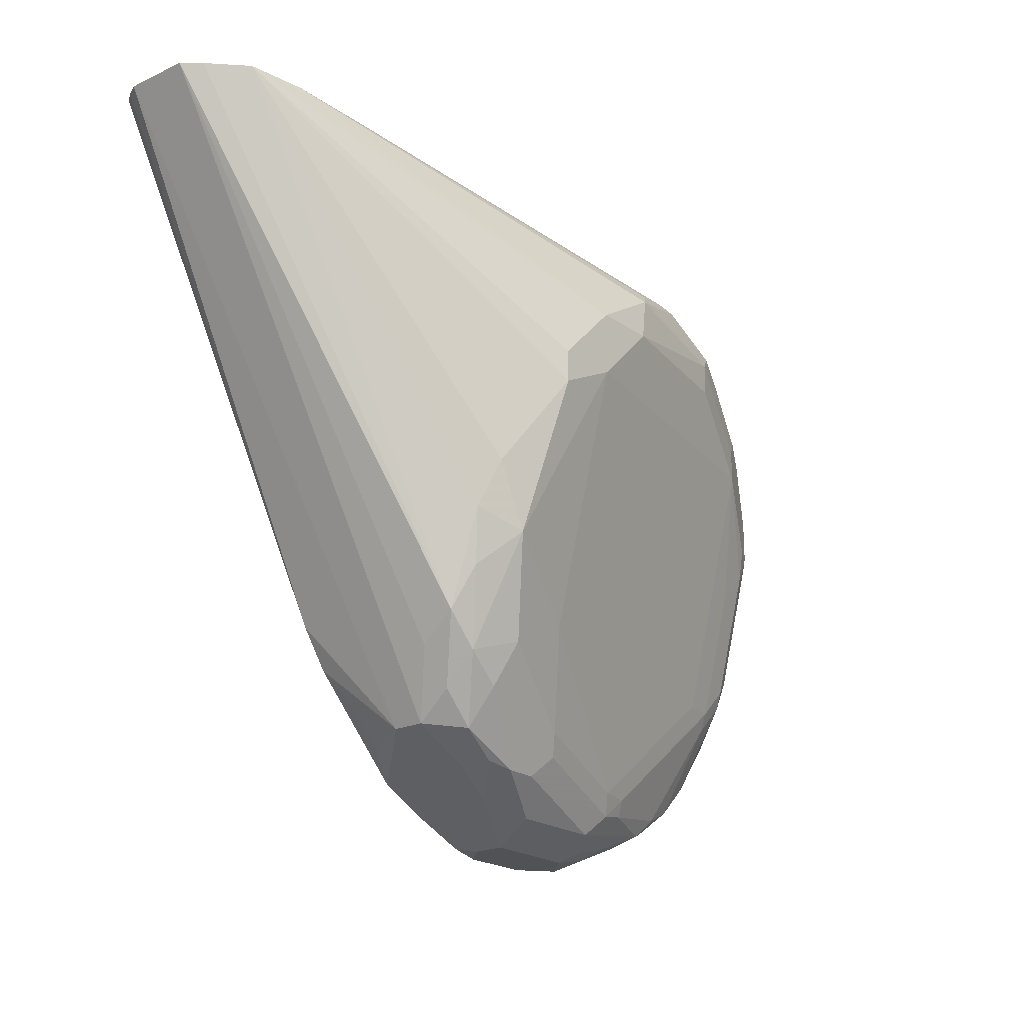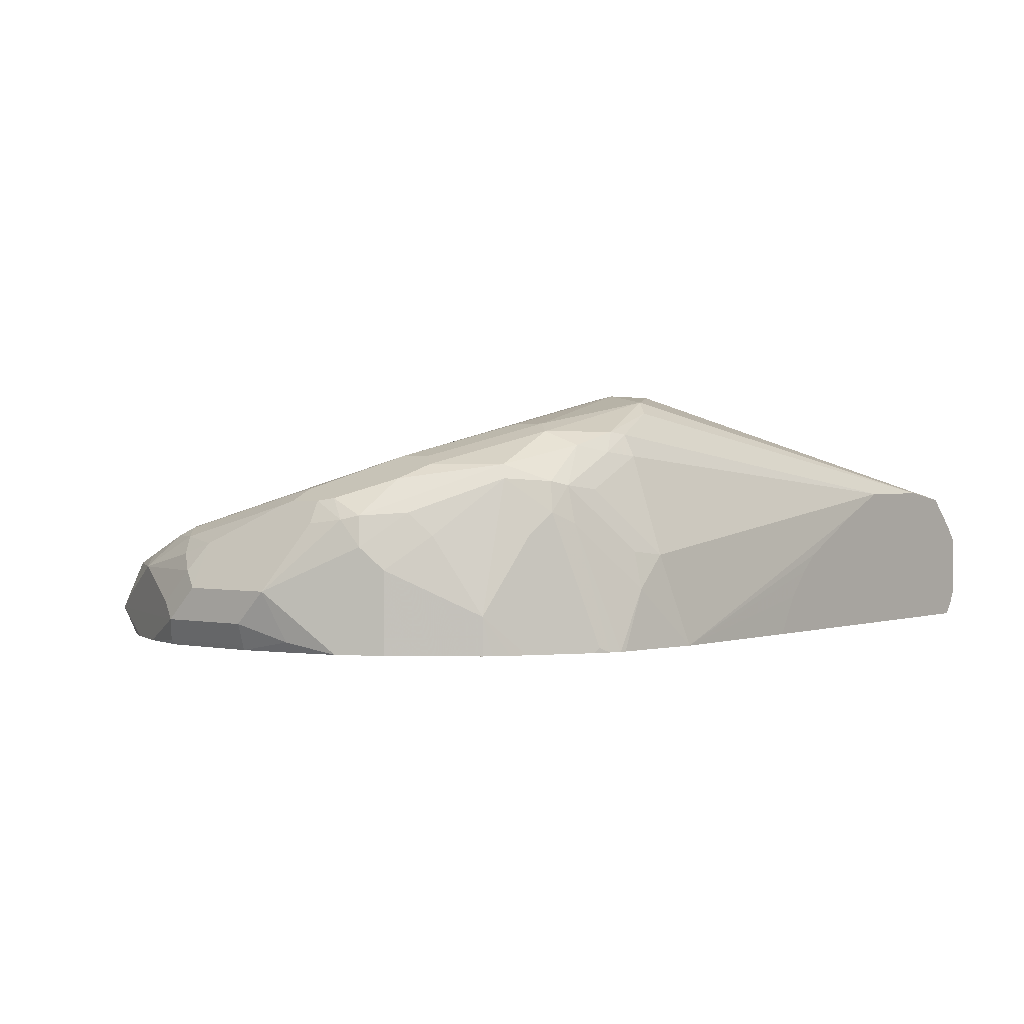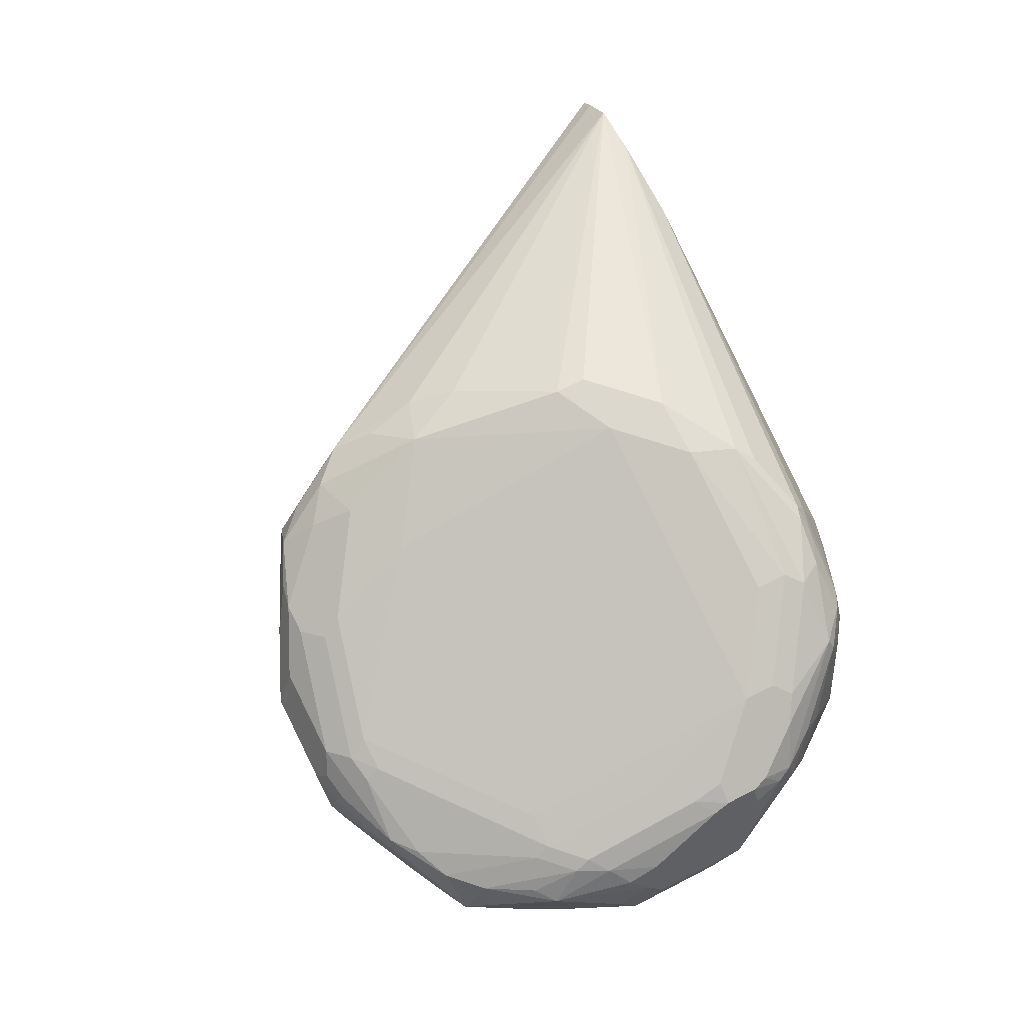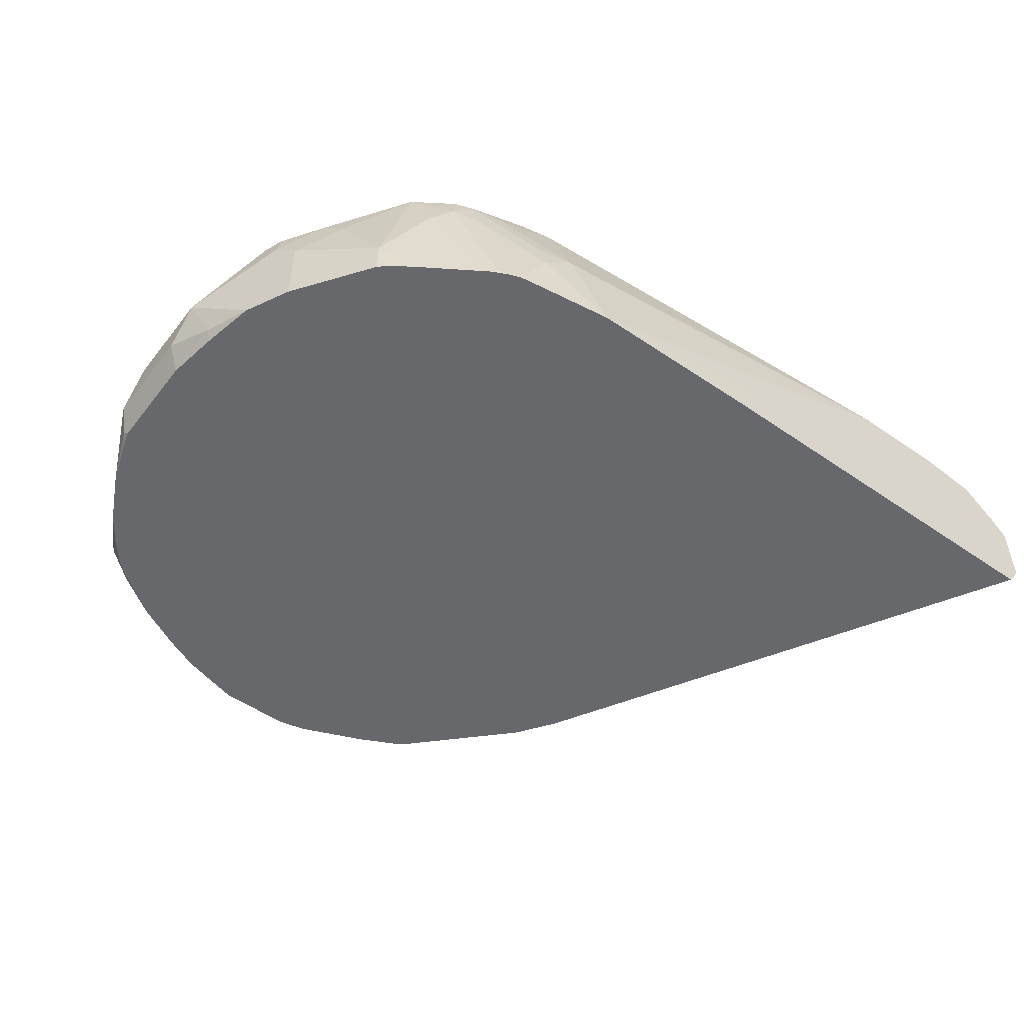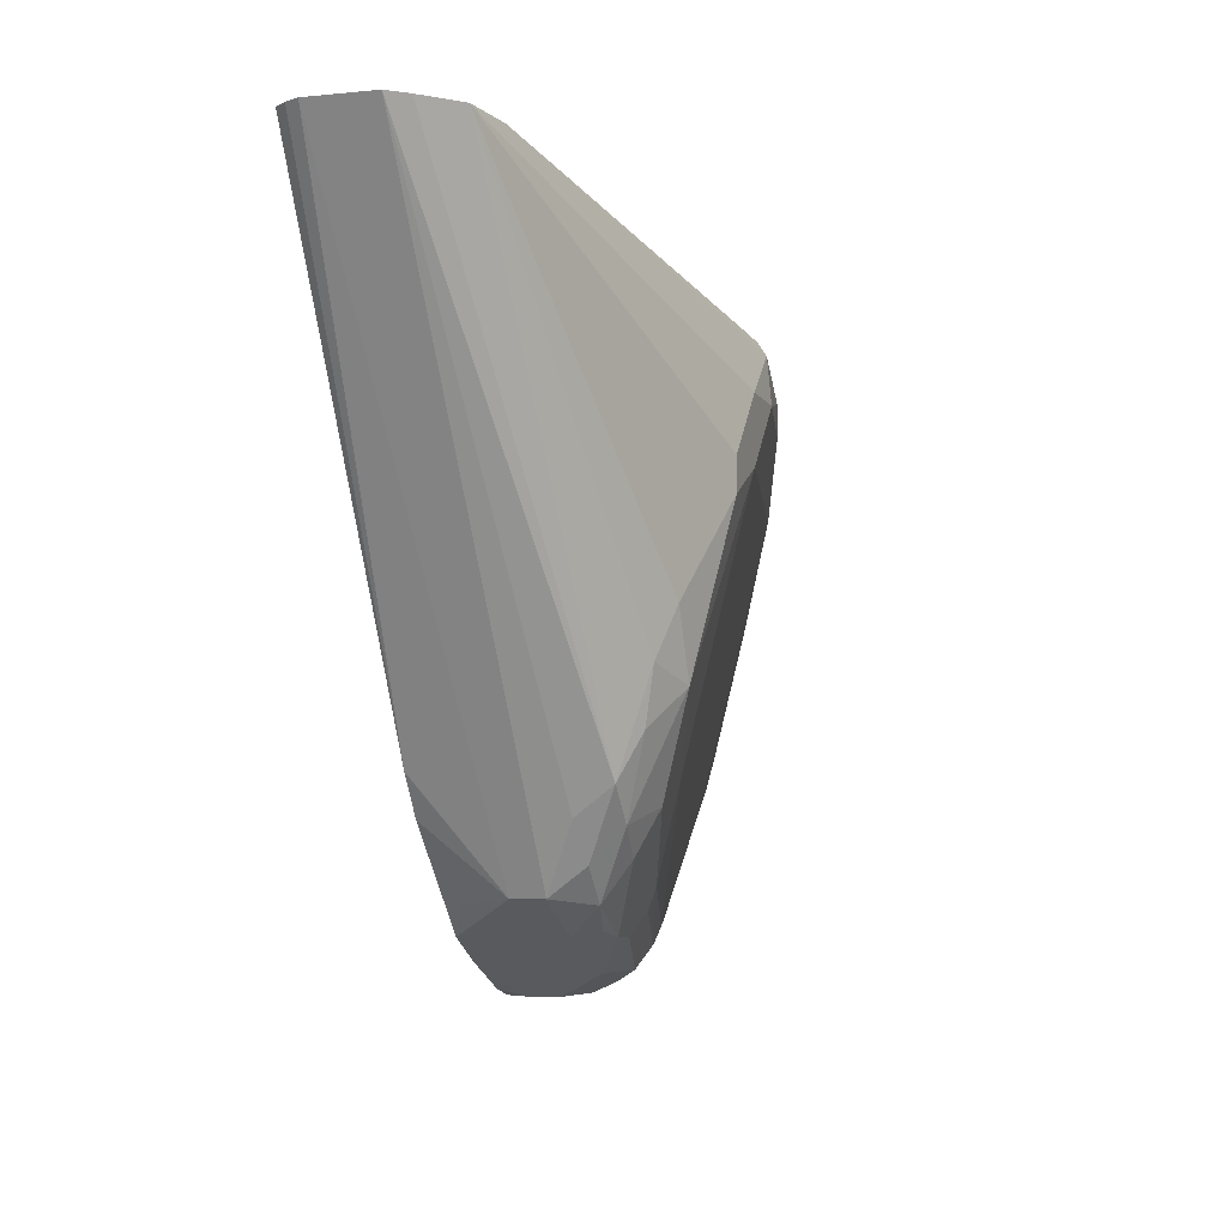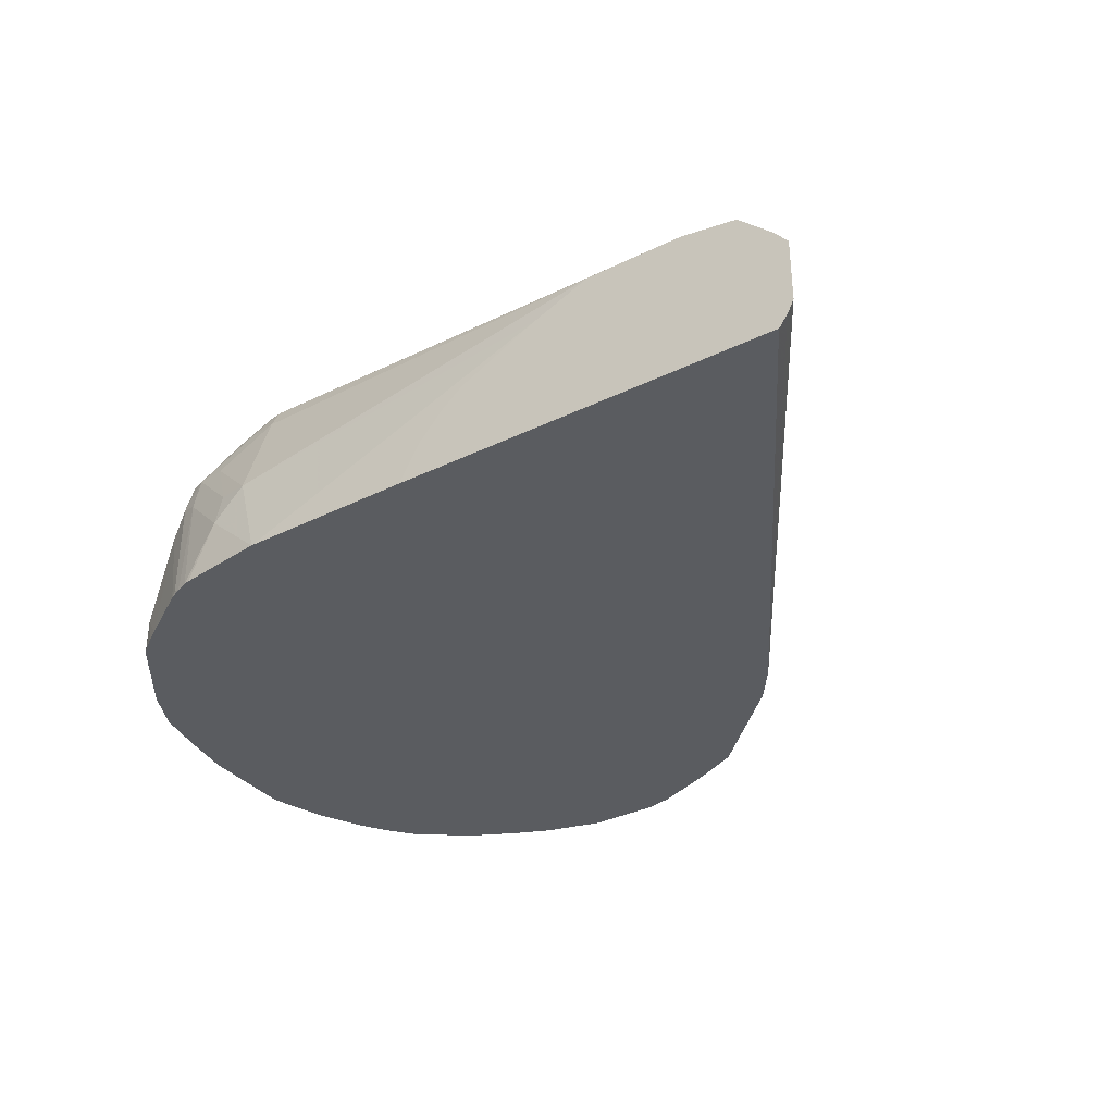
<metadata>
{"format":"obj","ext":"obj","renderer":"f3d","projection":"perspective","resolution":1024,"background":"white","views":[{"elev":-21.1,"azim":129.4,"up":"+Z"},{"elev":1.2,"azim":-51.3,"up":"+Y"},{"elev":72.1,"azim":-116.9,"up":"+Y"},{"elev":-52.4,"azim":-36.8,"up":"+Y"},{"elev":-6.1,"azim":106.7,"up":"+Z"},{"elev":-34.4,"azim":33.4,"up":"+Y"}]}
</metadata>
<code>
v -0.09975 0.2281 -0.1283
v -0.09975 0.2138 -0.1283
v -0.1425 0.2281 -0.1283
v -0.095 0.2471 -0.1188
v -0.05465 0.259 -0.1022
v -0.07129 0.2423 -0.114
v -0.05227 0.2471 -0.1045
v -0.02377 0.2471 -0.09027
v -0.09605 0.2022 -0.1243
v -0.09975 0.2022 -0.1257
v -0.1114 0.2022 -0.1283
v -0.02377 0.2328 -0.09027
v -0.05227 0.2022 -0.1045
v -0.09024 0.2091 -0.1235
v -0.1568 0.2138 -0.1283
v -0.1585 0.2281 -0.1247
v -0.1473 0.2376 -0.1235
v -0.1378 0.2471 -0.1188
v -0.06654 0.2613 -0.1045
v -0.03566 0.2637 -0.09264
v -0.02139 0.2637 -0.07839
v -0.009536 0.2613 -0.06177
v 0.1275 0.2415 0.1635
v -0.07129 0.2022 -0.114
v -0.1425 0.2022 -0.1283
v 0.1275 0.213 0.1635
v 0.002589 0.2022 -0.04466
v 0.002316 0.2022 -0.04508
v -0.009536 0.2022 -0.06177
v -0.02139 0.2103 -0.07839
v -0.03566 0.2103 -0.09264
v -0.06868 0.2022 -0.1127
v -0.02377 0.2022 -0.07602
v -0.1853 0.2281 -0.114
v -0.1639 0.2067 -0.1247
v -0.1931 0.2022 -0.1102
v -0.2328 0.2138 -0.09027
v -0.1948 0.2281 -0.1093
v -0.1603 0.2352 -0.1211
v -0.19 0.2376 -0.1093
v -0.1603 0.2495 -0.1069
v -0.1473 0.2518 -0.1093
v -0.08077 0.2613 -0.1045
v -0.03804 0.2756 -0.07602
v -0.02139 0.278 -0.06414
v -0.007158 0.278 -0.04988
v 0.121 0.2493 0.1635
v -0.1684 0.2022 -0.1213
v 0.1245 0.2071 0.1635
v 0.1207 0.2022 0.1635
v -0.1835 0.2022 -0.1149
v -0.2043 0.2022 -0.1045
v -0.2209 0.2067 -0.09621
v -0.2374 0.2022 -0.0763
v -0.2462 0.2022 -0.06348
v -0.2509 0.2022 -0.054
v -0.2557 0.2022 -0.04448
v -0.2708 0.2138 -0.01424
v -0.2566 0.2281 -0.04274
v -0.2471 0.2281 -0.06177
v -0.253 0.2352 -0.04988
v -0.2387 0.2209 -0.07839
v -0.2316 0.2352 -0.07839
v -0.2173 0.2352 -0.09264
v -0.2043 0.2281 -0.1045
v -0.2289 0.2022 -0.08639
v -0.196 0.2352 -0.1069
v -0.2013 0.2388 -0.09975
v -0.1585 0.253 -0.09975
v -0.2316 0.2495 -0.04988
v -0.1425 0.2566 -0.09975
v -0.08552 0.2708 -0.0855
v -0.09024 0.2661 -0.09501
v -0.04279 0.2851 -0.057
v -0.02852 0.2993 -0.01424
v -0.01191 0.2875 -0.03086
v -0.007158 0.2922 -0.007124
v 0.1065 0.2633 0.1635
v -0.05075 0.2022 0.1635
v -0.2255 0.2022 -0.08941
v -0.2566 0.2022 -0.04274
v -0.2661 0.2043 -0.01898
v -0.2708 0.2138 0.02849
v -0.2708 0.2281 1.731e-05
v -0.2672 0.2352 -0.007124
v -0.2672 0.2209 -0.02138
v -0.2619 0.2423 -0.01424
v -0.253 0.2495 -0.02138
v -0.2459 0.2495 -0.03563
v -0.2441 0.2388 -0.057
v -0.2298 0.253 -0.04274
v -0.2138 0.2566 -0.04274
v -0.07129 0.3136 0.07125
v -0.07129 0.2851 -0.04274
v -0.04279 0.3136 0.057
v -0.01429 0.2993 0.01427
v 0.08173 0.2671 0.1635
v -0.04279 0.3136 0.07125
v -0.05702 0.3136 0.08551
v -0.07129 0.3136 0.09976
v -0.05075 0.2025 0.1635
v -0.1283 0.2022 0.1626
v -0.2634 0.2022 -0.02249
v -0.265 0.2022 -0.01684
v -0.2661 0.2043 0.02375
v -0.2708 0.2281 0.04275
v -0.265 0.2022 0.0259
v -0.2637 0.2067 0.04989
v -0.2685 0.2162 0.04038
v -0.2661 0.2376 1.731e-05
v -0.2613 0.2471 1.731e-05
v -0.253 0.2637 0.03564
v -0.2441 0.2673 0.02849
v -0.2441 0.253 -0.02849
v -0.2298 0.2673 0.01427
v -0.2138 0.2851 0.07125
v -0.1568 0.2993 0.08551
v -0.09975 0.3136 0.09976
v 0.03896 0.2671 0.1635
v -0.1069 0.31 0.1212
v -0.114 0.3047 0.1283
v -0.114 0.2946 0.1378
v -0.04112 0.2194 0.1635
v -0.03106 0.2306 0.1635
v -0.02154 0.2387 0.1635
v -0.00478 0.2471 0.1635
v 0.009763 0.2543 0.1635
v 0.01425 0.2566 0.1635
v -0.1425 0.2423 0.1568
v -0.1568 0.2281 0.1568
v -0.1684 0.2022 0.1568
v -0.2661 0.2328 0.05226
v -0.253 0.2584 0.07125
v -0.2566 0.2566 0.057
v -0.2661 0.2376 0.04275
v -0.2566 0.2022 0.07125
v -0.2471 0.2022 0.09028
v -0.2614 0.2022 0.0476
v -0.2566 0.2566 0.04275
v -0.2518 0.2661 0.04275
v -0.2423 0.2708 0.04275
v -0.2328 0.2756 0.07125
v -0.2138 0.2851 0.08551
v -0.171 0.2993 0.09976
v -0.171 0.2993 0.114
v -0.1425 0.2946 0.1378
v -0.1425 0.2851 0.1425
v -0.1782 0.2958 0.1212
v -0.1497 0.2958 0.1354
v -0.171 0.2708 0.1425
v -0.1568 0.2441 0.1532
v -0.171 0.2022 0.1562
v -0.1853 0.2566 0.1425
v -0.2471 0.2376 0.09028
v -0.2518 0.2471 0.08077
v -0.2494 0.2601 0.0784
v -0.2494 0.2673 0.06414
v -0.2518 0.2661 0.057
v -0.2233 0.2022 0.1235
v -0.2328 0.2756 0.08551
v -0.2209 0.2815 0.09265
v -0.1568 0.2869 0.139
v -0.171 0.2898 0.133
v -0.2067 0.2815 0.1212
v -0.1853 0.2726 0.139
v -0.1762 0.2022 0.1542
v -0.1948 0.2613 0.1378
v -0.2328 0.2518 0.1045
v -0.2233 0.2186 0.1235
v -0.2375 0.2613 0.09502
v -0.2209 0.2744 0.1069
v -0.2202 0.2022 0.1263
v -0.1924 0.2744 0.1354
v -0.209 0.2756 0.1235
v -0.1805 0.2043 0.152
v -0.1805 0.2022 0.152
v -0.2043 0.2518 0.133
v -0.2138 0.2022 0.1309
v -0.2079 0.2022 0.1348
v -0.1827 0.2022 0.1509
f 88 113 114
f 97 122 146
f 97 121 122
f 97 120 121
f 97 100 120
f 93 98 95
f 93 99 98
f 93 100 99
f 93 118 100
f 93 117 144
f 93 116 117
f 92 116 93
f 91 115 116
f 91 113 115
f 91 114 113
f 88 114 89
f 88 112 113
f 97 146 119
f 93 144 118
f 91 116 92
f 102 130 131
f 101 123 102
f 110 139 111
f 110 134 139
f 110 135 134
f 108 138 136
f 107 138 108
f 106 137 132
f 106 136 137
f 106 108 136
f 106 109 108
f 106 134 135
f 106 133 134
f 106 132 133
f 102 129 130
f 102 128 129
f 102 127 128
f 102 126 127
f 102 125 126
f 102 124 125
f 102 123 124
f 100 118 120
f 88 111 112
f 75 77 76
f 85 111 87
f 74 94 75
f 72 94 74
f 71 94 72
f 71 93 94
f 71 92 93
f 70 114 91
f 70 89 114
f 69 92 71
f 75 94 93
f 69 91 92
f 64 67 65
f 63 70 64
f 63 89 70
f 63 90 89
f 61 63 62
f 61 90 63
f 111 139 140
f 61 89 90
f 64 70 68
f 75 93 95
f 75 95 96
f 75 96 77
f 85 110 111
f 84 110 85
f 84 135 110
f 84 106 135
f 83 109 106
f 83 108 109
f 83 107 108
f 83 105 107
f 82 107 105
f 82 104 107
f 82 103 104
f 81 103 82
f 79 101 102
f 78 100 97
f 78 99 100
f 78 98 99
f 78 95 98
f 78 96 95
f 77 96 78
f 87 111 88
f 111 140 112
f 147 165 150
f 113 141 116
f 159 172 169
f 157 160 158
f 156 171 160
f 156 174 171
f 156 170 174
f 156 160 157
f 155 170 156
f 155 168 170
f 160 171 164
f 154 169 168
f 153 167 166
f 153 165 167
f 152 153 166
f 151 165 153
f 150 165 151
f 149 163 162
f 148 164 163
f 148 161 164
f 154 168 155
f 160 164 161
f 162 163 165
f 163 164 173
f 61 88 89
f 177 179 180
f 175 177 180
f 175 180 176
f 169 177 174
f 169 179 177
f 169 178 179
f 169 172 178
f 168 174 170
f 168 169 174
f 167 177 175
f 167 174 177
f 167 173 174
f 166 167 175
f 166 175 176
f 165 173 167
f 164 174 173
f 164 171 174
f 163 173 165
f 148 163 149
f 112 140 113
f 147 162 165
f 146 149 162
f 121 146 122
f 121 149 146
f 120 149 121
f 120 148 149
f 120 145 148
f 119 129 128
f 119 147 129
f 119 146 147
f 129 147 150
f 118 145 120
f 116 144 117
f 116 145 144
f 116 143 145
f 116 160 143
f 116 142 160
f 116 141 142
f 113 140 141
f 113 116 115
f 118 144 145
f 129 150 151
f 129 151 130
f 130 152 131
f 143 148 145
f 143 161 148
f 143 160 161
f 140 142 141
f 140 160 142
f 140 158 160
f 137 169 154
f 137 159 169
f 134 140 139
f 134 158 140
f 133 158 134
f 133 157 158
f 133 156 157
f 133 155 156
f 132 137 154
f 132 155 133
f 132 154 155
f 130 153 152
f 130 151 153
f 146 162 147
f 61 87 88
f 17 39 18
f 61 86 85
f 9 55 54
f 9 56 55
f 9 57 56
f 9 81 57
f 9 103 81
f 9 104 103
f 9 107 104
f 9 138 107
f 9 54 66
f 9 136 138
f 9 159 137
f 9 172 159
f 9 178 172
f 9 179 178
f 9 180 179
f 9 176 180
f 9 166 176
f 9 152 166
f 9 137 136
f 9 66 80
f 9 80 52
f 9 52 36
f 15 36 37
f 15 35 36
f 15 25 35
f 15 34 16
f 14 32 24
f 13 30 33
f 13 31 30
f 13 32 14
f 12 31 13
f 12 30 31
f 12 29 30
f 12 28 29
f 12 27 28
f 12 26 27
f 9 11 10
f 9 25 11
f 9 48 25
f 9 51 48
f 9 36 51
f 9 131 152
f 15 37 38
f 9 102 131
f 9 50 79
f 2 14 9
f 2 13 14
f 2 12 13
f 2 10 11
f 2 9 10
f 1 12 2
f 1 8 12
f 1 7 8
f 3 15 16
f 1 6 7
f 1 4 5
f 1 18 4
f 1 3 18
f 1 15 3
f 1 25 15
f 1 11 25
f 1 2 11
f 61 85 87
f 1 5 6
f 3 16 17
f 3 17 18
f 4 18 43
f 9 27 50
f 9 28 27
f 9 29 28
f 9 33 29
f 9 13 33
f 9 24 32
f 9 14 24
f 8 26 12
f 8 23 26
f 8 22 23
f 8 46 22
f 8 21 46
f 8 20 21
f 7 20 8
f 5 7 6
f 5 20 7
f 5 19 20
f 4 19 5
f 4 43 19
f 9 79 102
f 15 38 34
f 9 32 13
f 16 34 40
f 42 73 43
f 42 72 73
f 42 71 72
f 42 69 71
f 41 91 69
f 41 70 91
f 41 68 70
f 41 69 42
f 43 72 74
f 40 68 41
f 40 67 64
f 38 67 40
f 38 65 67
f 37 66 54
f 37 53 66
f 37 65 38
f 37 64 65
f 37 63 64
f 40 64 68
f 43 74 44
f 43 73 72
f 44 74 45
f 59 61 60
f 16 39 17
f 58 61 59
f 58 86 61
f 58 85 86
f 58 84 85
f 58 106 84
f 58 83 106
f 58 105 83
f 58 82 105
f 58 81 82
f 57 81 58
f 53 80 66
f 52 80 53
f 46 78 47
f 46 77 78
f 46 76 77
f 45 76 46
f 45 75 76
f 37 62 63
f 37 61 62
f 45 74 75
f 37 59 60
f 23 127 126
f 23 128 127
f 23 119 128
f 23 97 119
f 23 78 97
f 23 47 78
f 23 46 47
f 22 46 23
f 23 126 125
f 20 45 21
f 19 44 20
f 19 43 44
f 18 42 43
f 18 41 42
f 18 40 41
f 18 39 40
f 37 60 61
f 16 40 39
f 20 44 45
f 23 125 124
f 21 45 46
f 23 123 101
f 37 57 58
f 23 124 123
f 37 58 59
f 37 56 57
f 37 55 56
f 37 54 55
f 36 52 53
f 35 51 36
f 35 48 51
f 36 53 37
f 29 33 30
f 27 49 50
f 26 49 27
f 25 48 35
f 23 49 26
f 23 50 49
f 34 38 40
f 23 79 50
f 23 101 79

</code>
